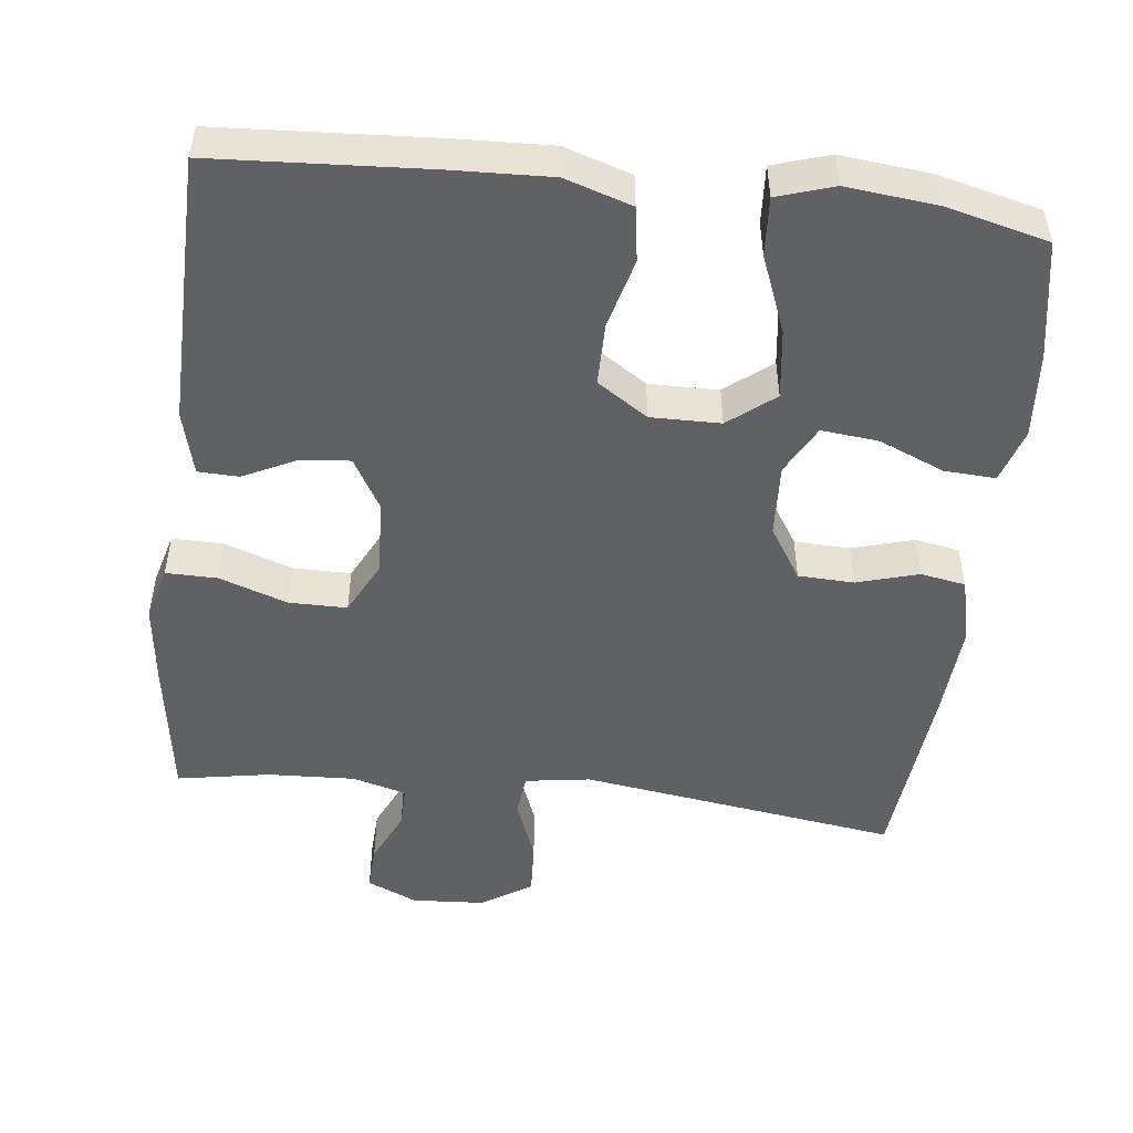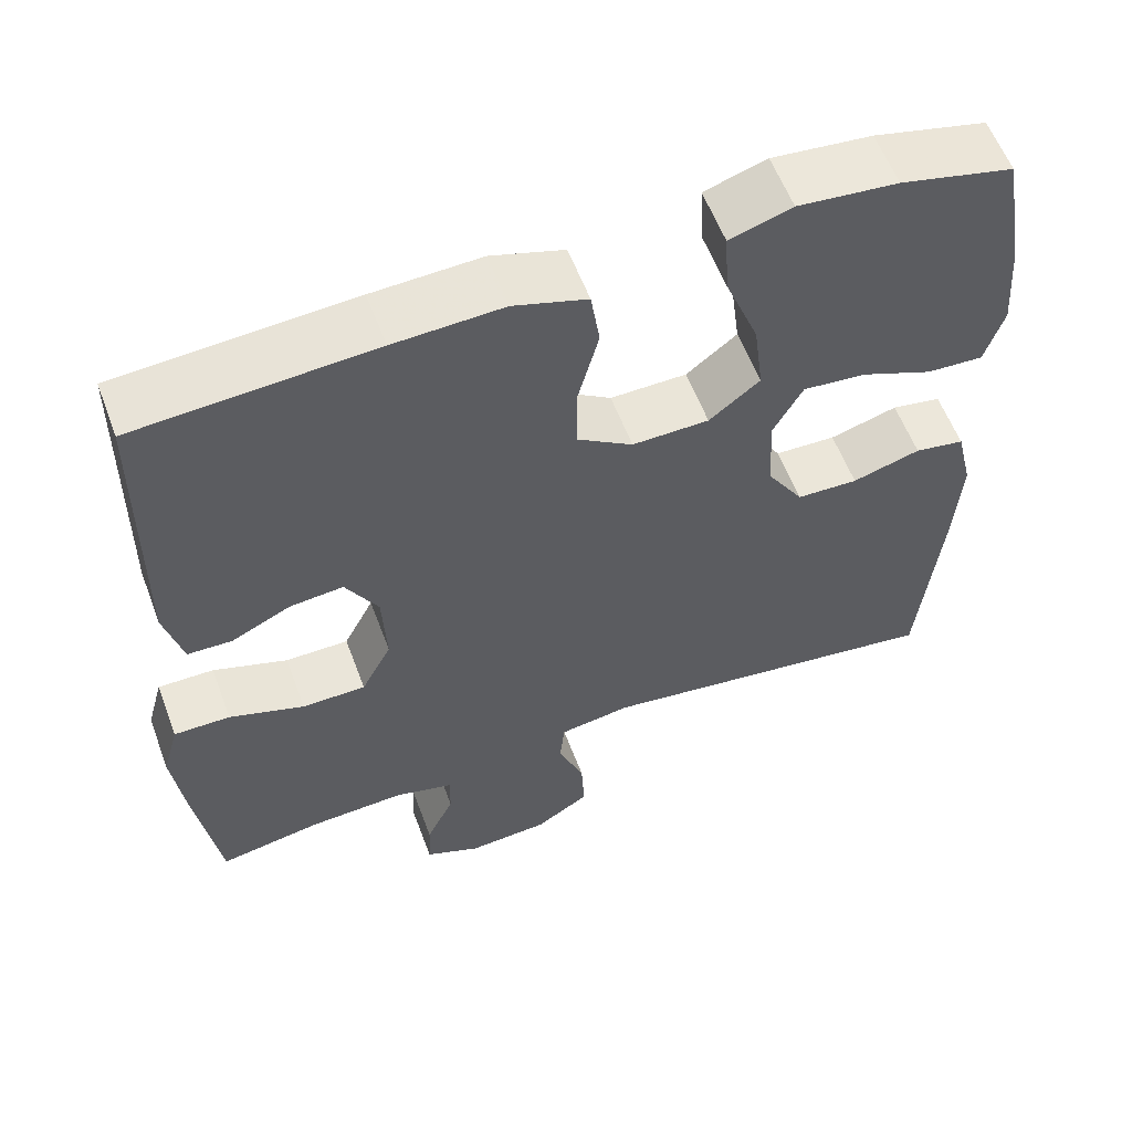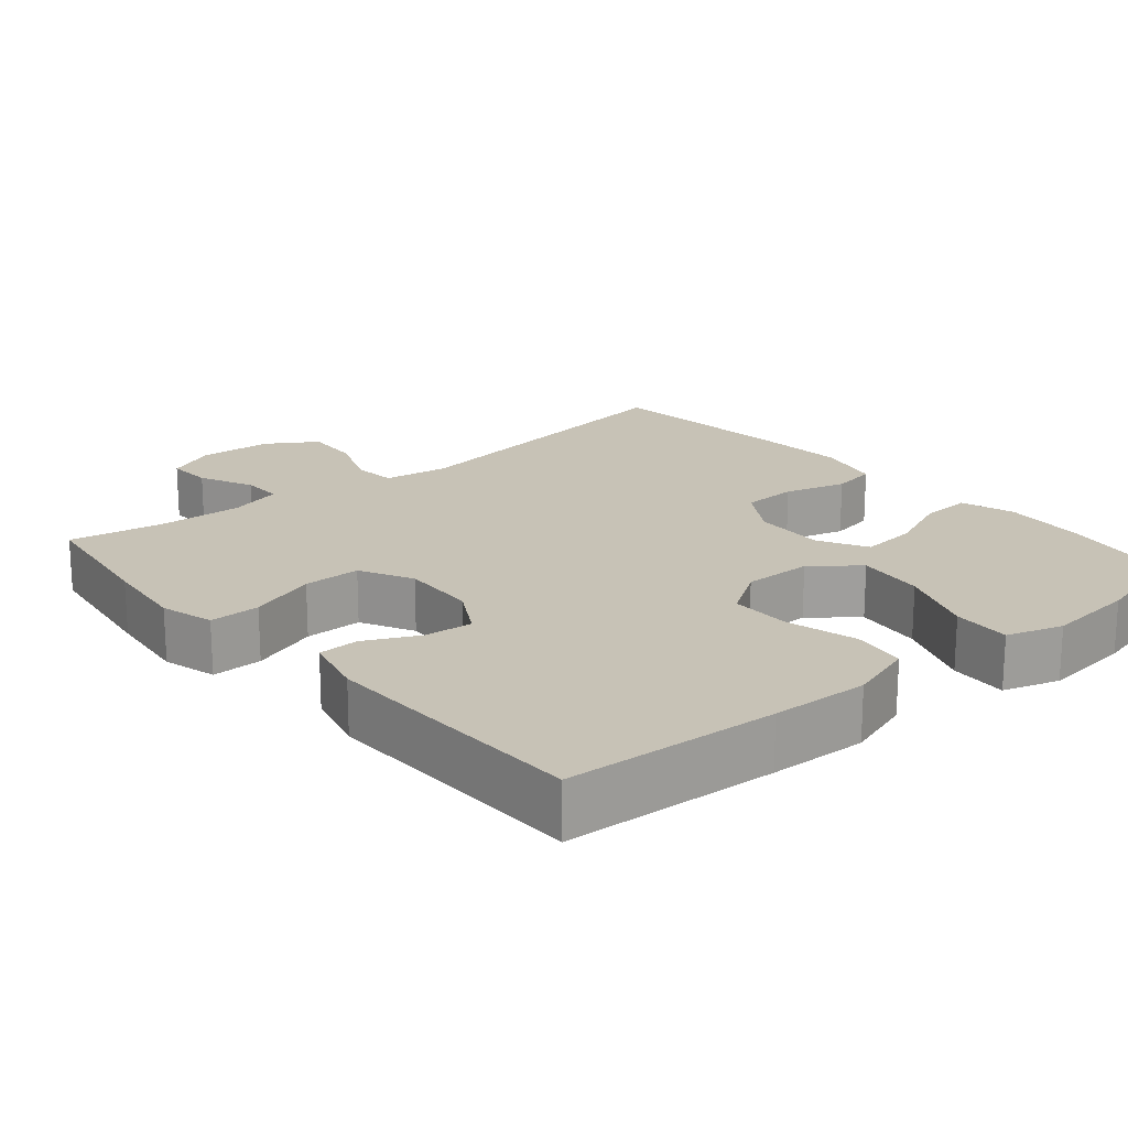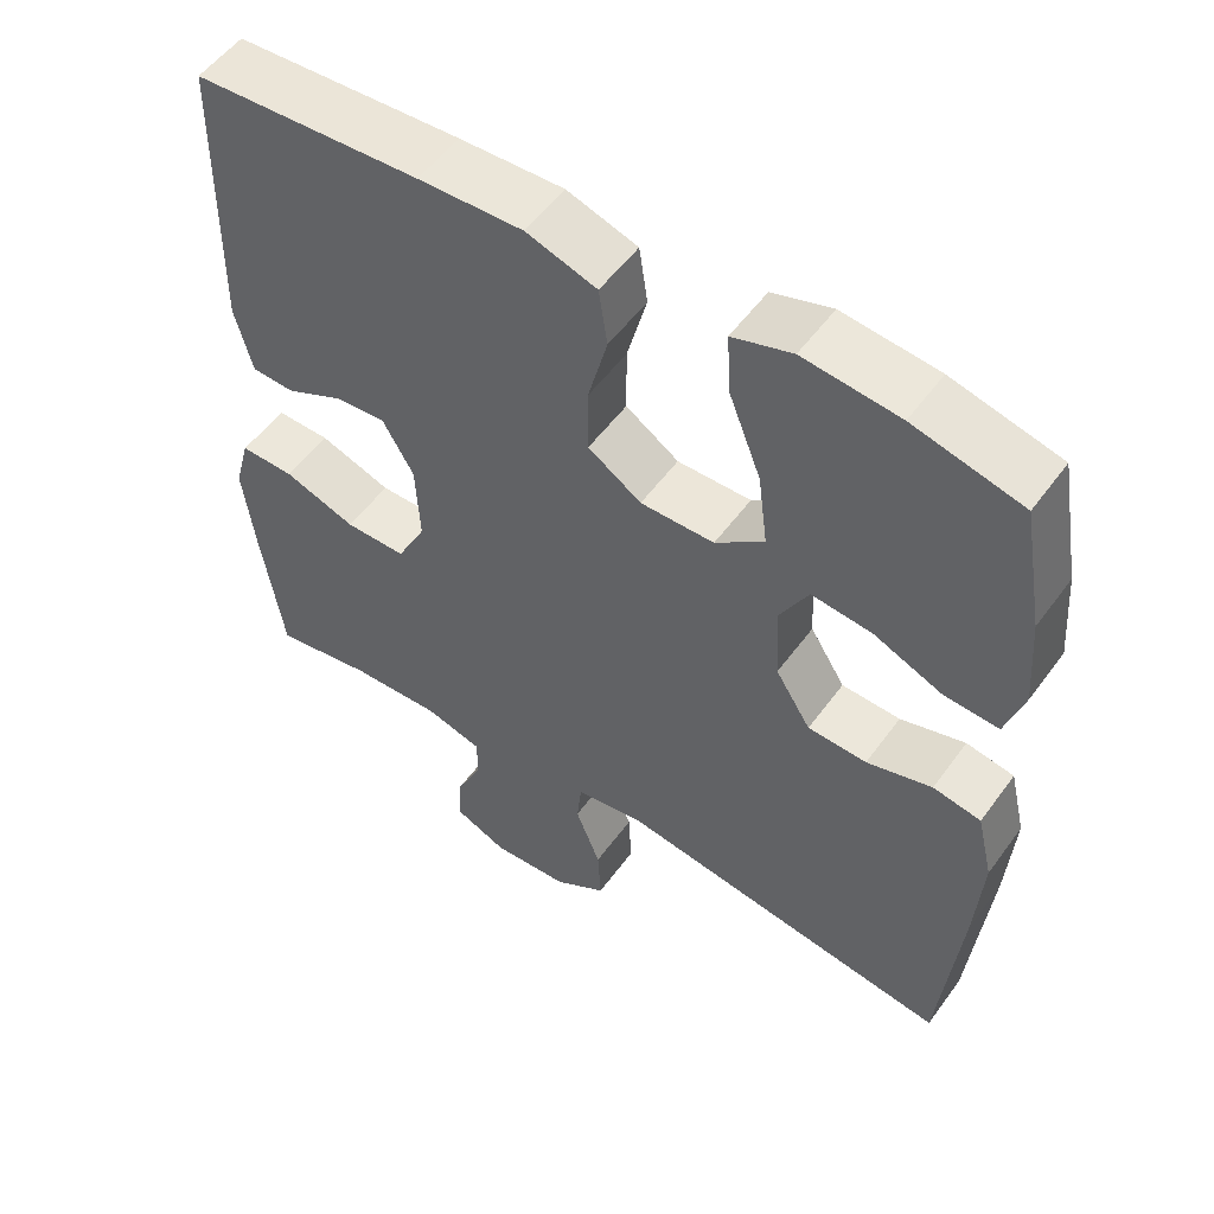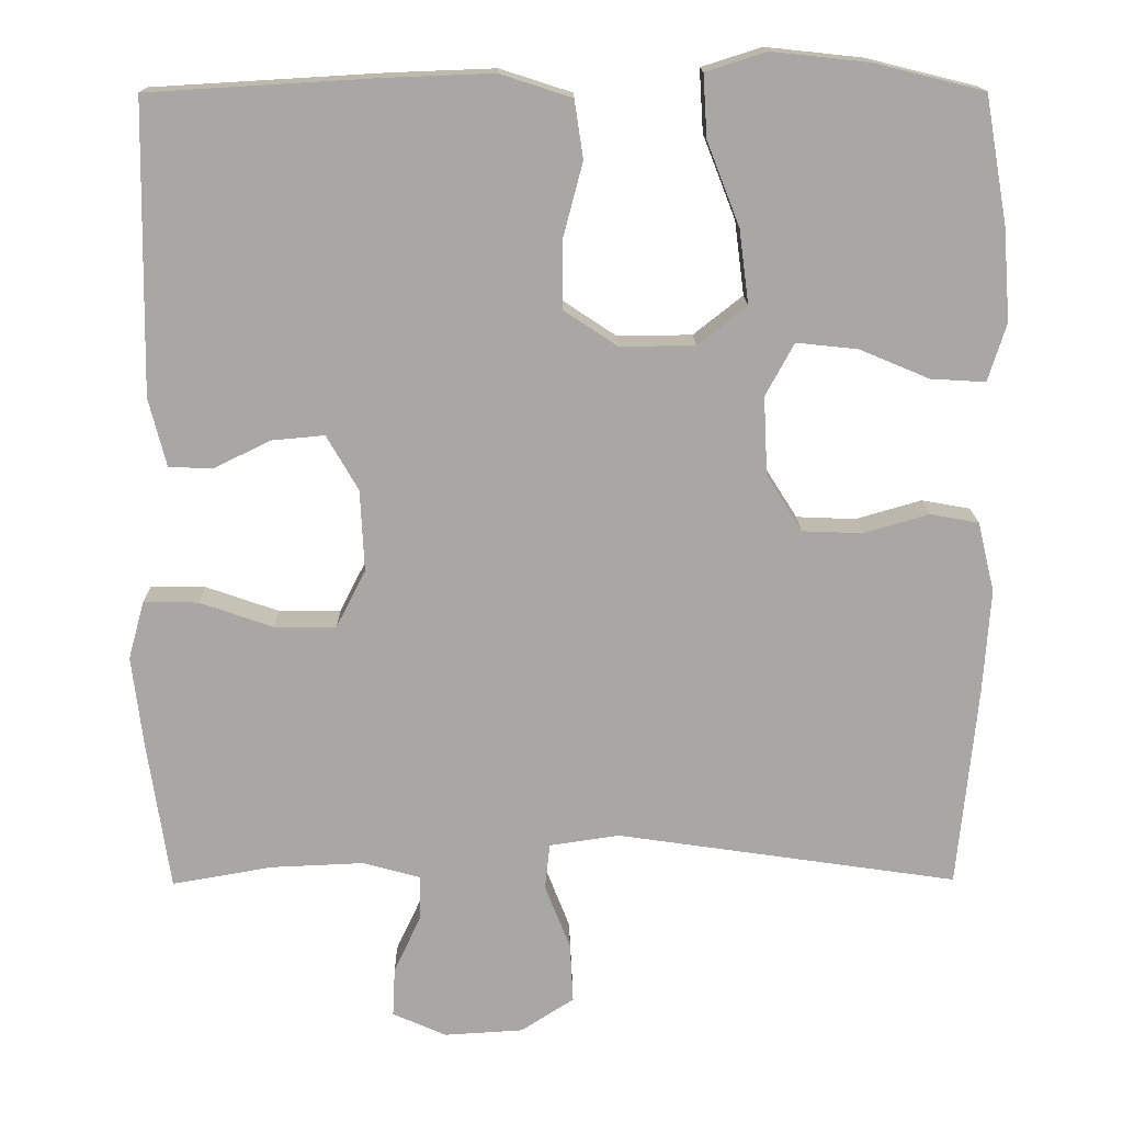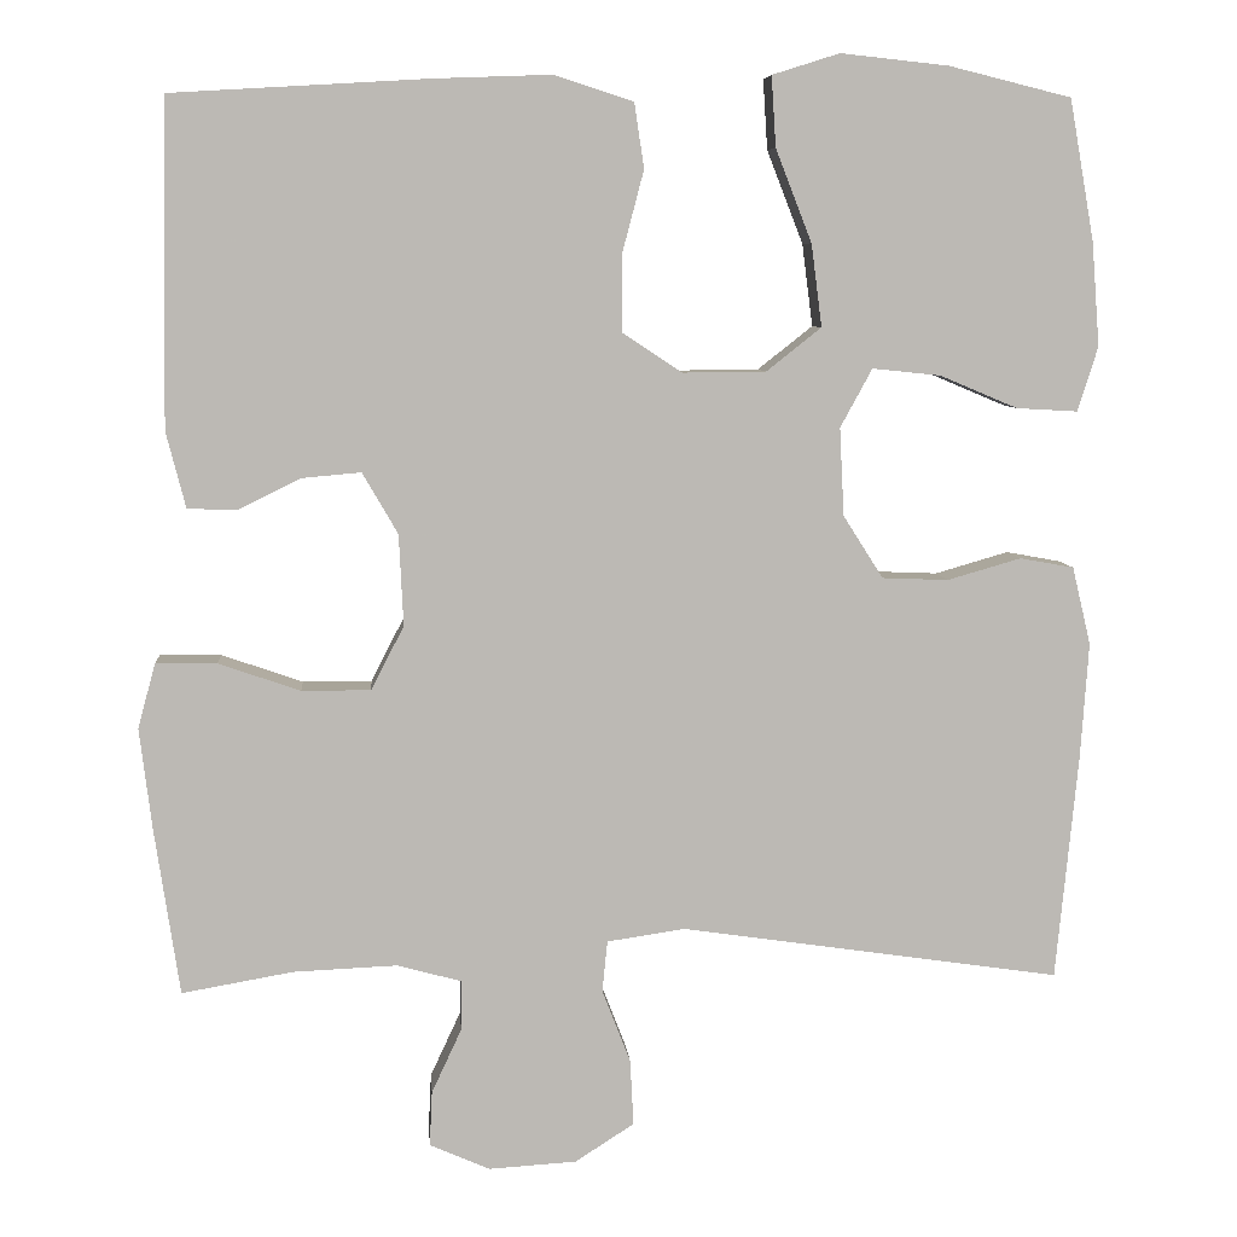
<metadata>
{"format":"obj","ext":"obj","renderer":"f3d","projection":"perspective","resolution":1024,"background":"white","views":[{"elev":-49.8,"azim":-6.5,"up":"+Y"},{"elev":58.3,"azim":-20.5,"up":"+Z"},{"elev":19.2,"azim":-40.3,"up":"+Y"},{"elev":53.7,"azim":35.3,"up":"+Z"},{"elev":15.6,"azim":-0.8,"up":"+Z"},{"elev":7.1,"azim":-4.7,"up":"+Z"}]}
</metadata>
<code>
v -0.5 0.07 0.5
v -0.211 0.07 0.517
v -0.078 0.07 0.522
v 0.012 0.07 0.493
v 0.023 0.07 0.42
v -0.002 0.07 0.325
v -0.002 0.07 0.241
v 0.066 0.07 0.196
v 0.16 0.07 0.197
v 0.222 0.07 0.246
v 0.21 0.07 0.339
v 0.169 0.07 0.444
v 0.164 0.07 0.523
v 0.24 0.07 0.547
v 0.362 0.07 0.534
v 0.5 0.07 0.5
v 0.528 0.07 0.341
v 0.537 0.07 0.224
v 0.514 0.07 0.151
v 0.445 0.07 0.155
v 0.357 0.07 0.192
v 0.28 0.07 0.2
v 0.244 0.07 0.134
v 0.249 0.07 0.035
v 0.294 0.07 -0.036
v 0.369 0.07 -0.039
v 0.452 0.07 -0.015
v 0.513 0.07 -0.026
v 0.534 0.07 -0.114
v 0.525 0.07 -0.245
v 0.5 0.07 -0.5
v 0.07 0.07 -0.437
v -0.018 0.07 -0.45
v -0.024 0.07 -0.508
v 0.008 0.07 -0.59
v 0.012 0.07 -0.665
v -0.055 0.07 -0.708
v -0.154 0.07 -0.714
v -0.222 0.07 -0.684
v -0.219 0.07 -0.622
v -0.185 0.07 -0.549
v -0.184 0.07 -0.493
v -0.257 0.07 -0.473
v -0.374 0.07 -0.478
v -0.5 0.07 -0.5
v -0.528 0.07 -0.312
v -0.542 0.07 -0.197
v -0.522 0.07 -0.124
v -0.453 0.07 -0.125
v -0.361 0.07 -0.157
v -0.283 0.07 -0.157
v -0.246 0.07 -0.085
v -0.251 0.07 0.018
v -0.291 0.07 0.087
v -0.357 0.07 0.081
v -0.429 0.07 0.046
v -0.484 0.07 0.048
v -0.506 0.07 0.134
v -0.5 0 0.5
v -0.211 0 0.517
v -0.078 0 0.522
v 0.012 0 0.493
v 0.023 0 0.42
v -0.002 0 0.325
v -0.002 0 0.241
v 0.066 0 0.196
v 0.16 0 0.197
v 0.222 0 0.246
v 0.21 0 0.339
v 0.169 0 0.444
v 0.164 0 0.523
v 0.24 0 0.547
v 0.362 0 0.534
v 0.5 0 0.5
v 0.528 0 0.341
v 0.537 0 0.224
v 0.514 0 0.151
v 0.445 0 0.155
v 0.357 0 0.192
v 0.28 0 0.2
v 0.244 0 0.134
v 0.249 0 0.035
v 0.294 0 -0.036
v 0.369 0 -0.039
v 0.452 0 -0.015
v 0.513 0 -0.026
v 0.534 0 -0.114
v 0.525 0 -0.245
v 0.5 0 -0.5
v 0.07 0 -0.437
v -0.018 0 -0.45
v -0.024 0 -0.508
v 0.008 0 -0.59
v 0.012 0 -0.665
v -0.055 0 -0.708
v -0.154 0 -0.714
v -0.222 0 -0.684
v -0.219 0 -0.622
v -0.185 0 -0.549
v -0.184 0 -0.493
v -0.257 0 -0.473
v -0.374 0 -0.478
v -0.5 0 -0.5
v -0.528 0 -0.312
v -0.542 0 -0.197
v -0.522 0 -0.124
v -0.453 0 -0.125
v -0.361 0 -0.157
v -0.283 0 -0.157
v -0.246 0 -0.085
v -0.251 0 0.018
v -0.291 0 0.087
v -0.357 0 0.081
v -0.429 0 0.046
v -0.484 0 0.048
v -0.506 0 0.134
f 55 56 57 58
f 54 55 58 1
f 53 54 1 2
f 52 53 2 3
f 47 48 49 50
f 47 50 51
f 44 45 46 47
f 43 44 47 51
f 42 43 51 52
f 38 39 40 41
f 38 41 42
f 37 38 42
f 34 35 36 37
f 33 34 37 42
f 29 30 31 32
f 29 32 33
f 26 27 28 29
f 25 26 29 33
f 24 25 33 42
f 18 19 20 21
f 18 21 22
f 17 18 22
f 16 17 22
f 15 16 22
f 14 15 22 23
f 11 12 13 14
f 10 11 14 23
f 3 4 5 6
f 3 6 7
f 52 3 7
f 42 52 7 8
f 24 42 8 9
f 9 10 23 24
f 116 115 114 113
f 59 116 113 112
f 60 59 112 111
f 61 60 111 110
f 108 107 106 105
f 109 108 105
f 105 104 103 102
f 109 105 102 101
f 110 109 101 100
f 99 98 97 96
f 100 99 96
f 100 96 95
f 95 94 93 92
f 100 95 92 91
f 90 89 88 87
f 91 90 87
f 87 86 85 84
f 91 87 84 83
f 100 91 83 82
f 79 78 77 76
f 80 79 76
f 80 76 75
f 80 75 74
f 80 74 73
f 81 80 73 72
f 72 71 70 69
f 81 72 69 68
f 64 63 62 61
f 65 64 61
f 65 61 110
f 66 65 110 100
f 67 66 100 82
f 82 81 68 67
f 1 59 60 2
f 2 60 61 3
f 3 61 62 4
f 4 62 63 5
f 5 63 64 6
f 6 64 65 7
f 7 65 66 8
f 8 66 67 9
f 9 67 68 10
f 10 68 69 11
f 11 69 70 12
f 12 70 71 13
f 13 71 72 14
f 14 72 73 15
f 15 73 74 16
f 16 74 75 17
f 17 75 76 18
f 18 76 77 19
f 19 77 78 20
f 20 78 79 21
f 21 79 80 22
f 22 80 81 23
f 23 81 82 24
f 24 82 83 25
f 25 83 84 26
f 26 84 85 27
f 27 85 86 28
f 28 86 87 29
f 29 87 88 30
f 30 88 89 31
f 31 89 90 32
f 32 90 91 33
f 33 91 92 34
f 34 92 93 35
f 35 93 94 36
f 36 94 95 37
f 37 95 96 38
f 38 96 97 39
f 39 97 98 40
f 40 98 99 41
f 41 99 100 42
f 42 100 101 43
f 43 101 102 44
f 44 102 103 45
f 45 103 104 46
f 46 104 105 47
f 47 105 106 48
f 48 106 107 49
f 49 107 108 50
f 50 108 109 51
f 51 109 110 52
f 52 110 111 53
f 53 111 112 54
f 54 112 113 55
f 55 113 114 56
f 56 114 115 57
f 57 115 116 58
f 58 116 59 1

</code>
